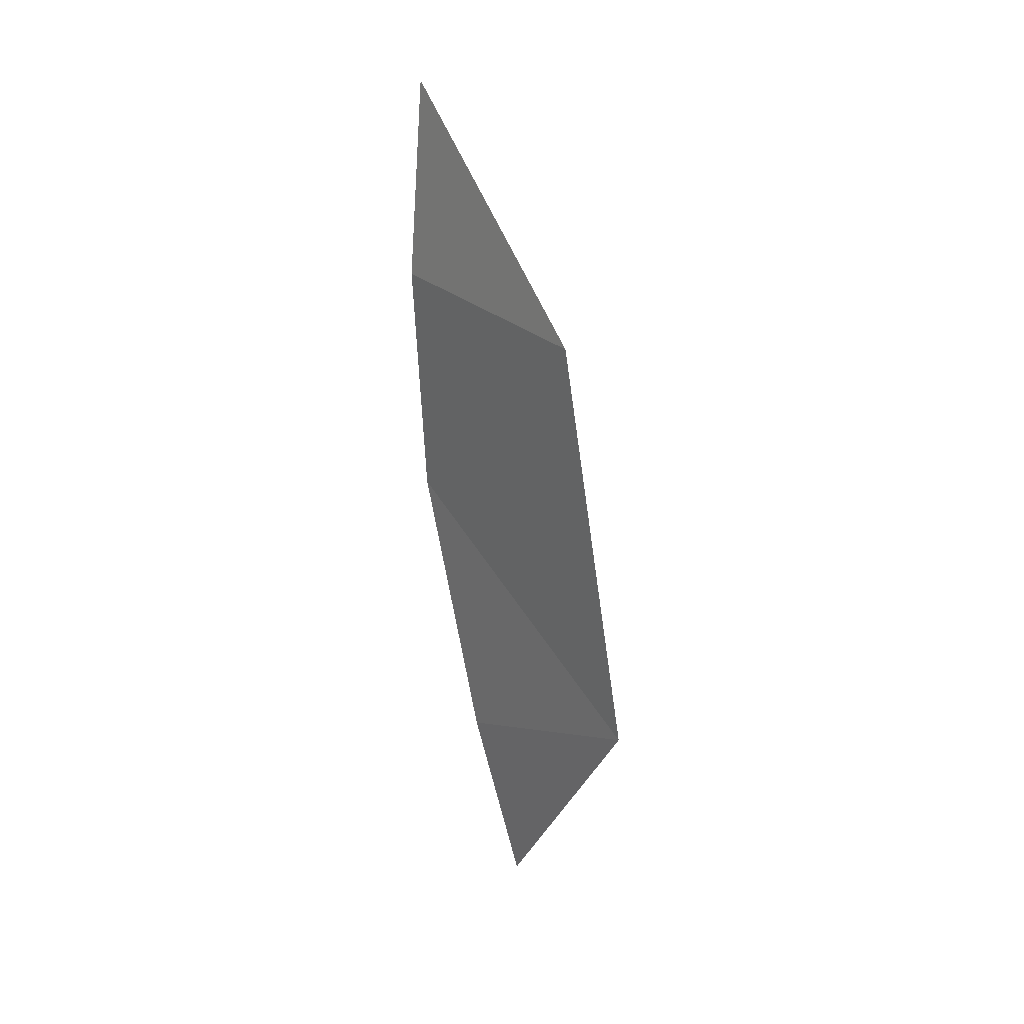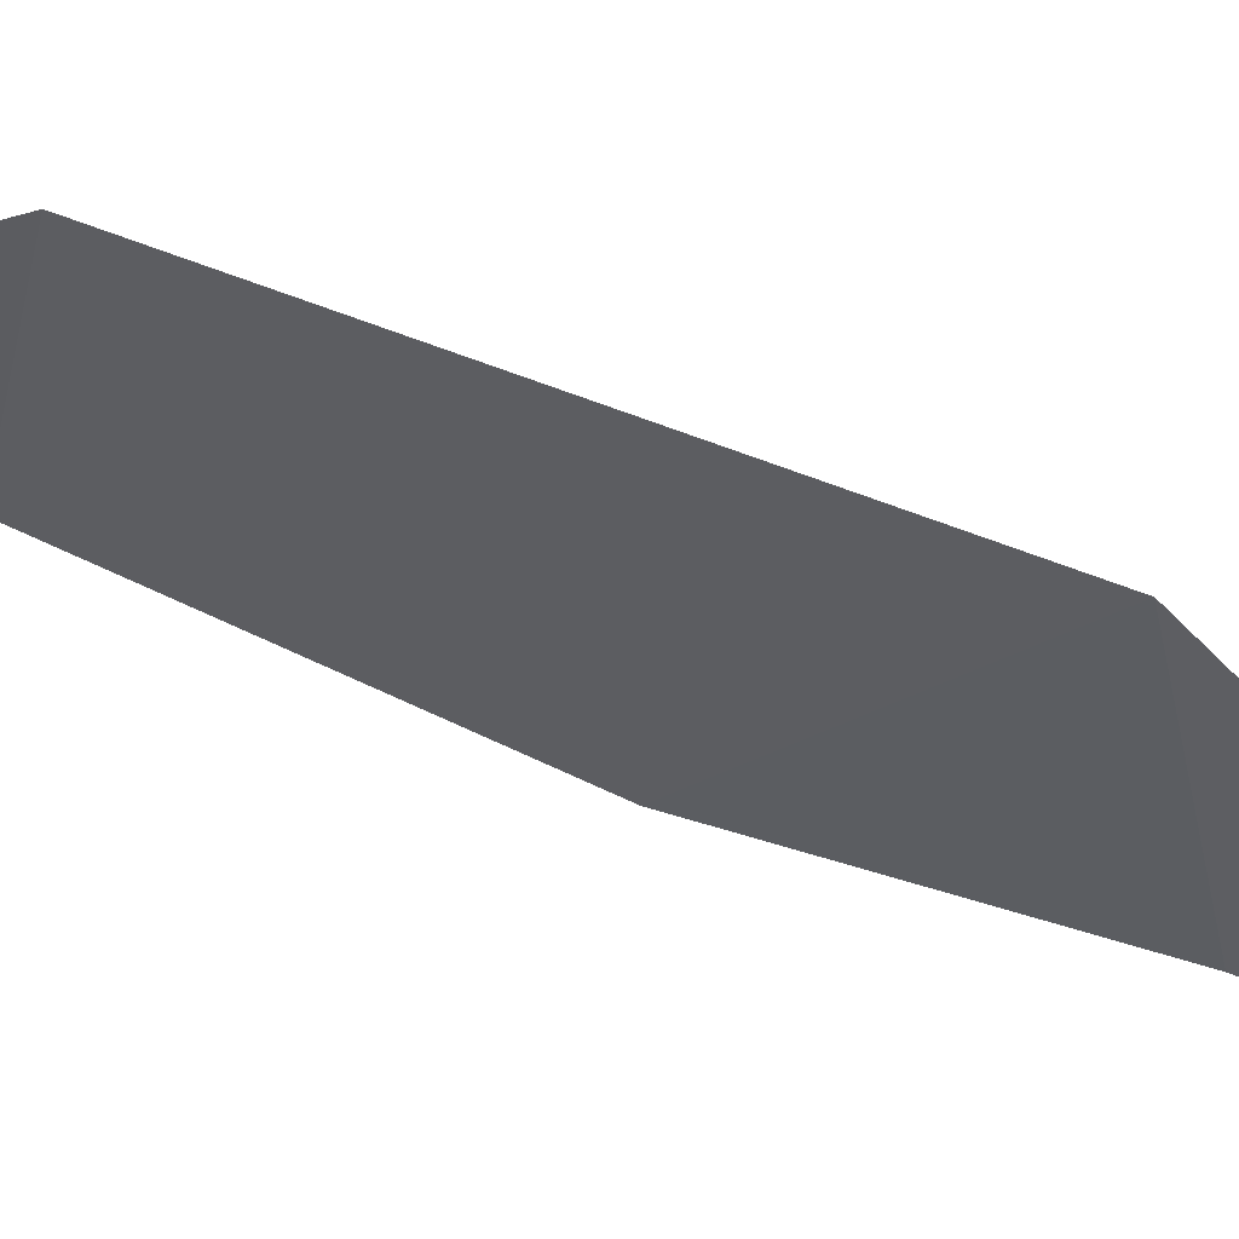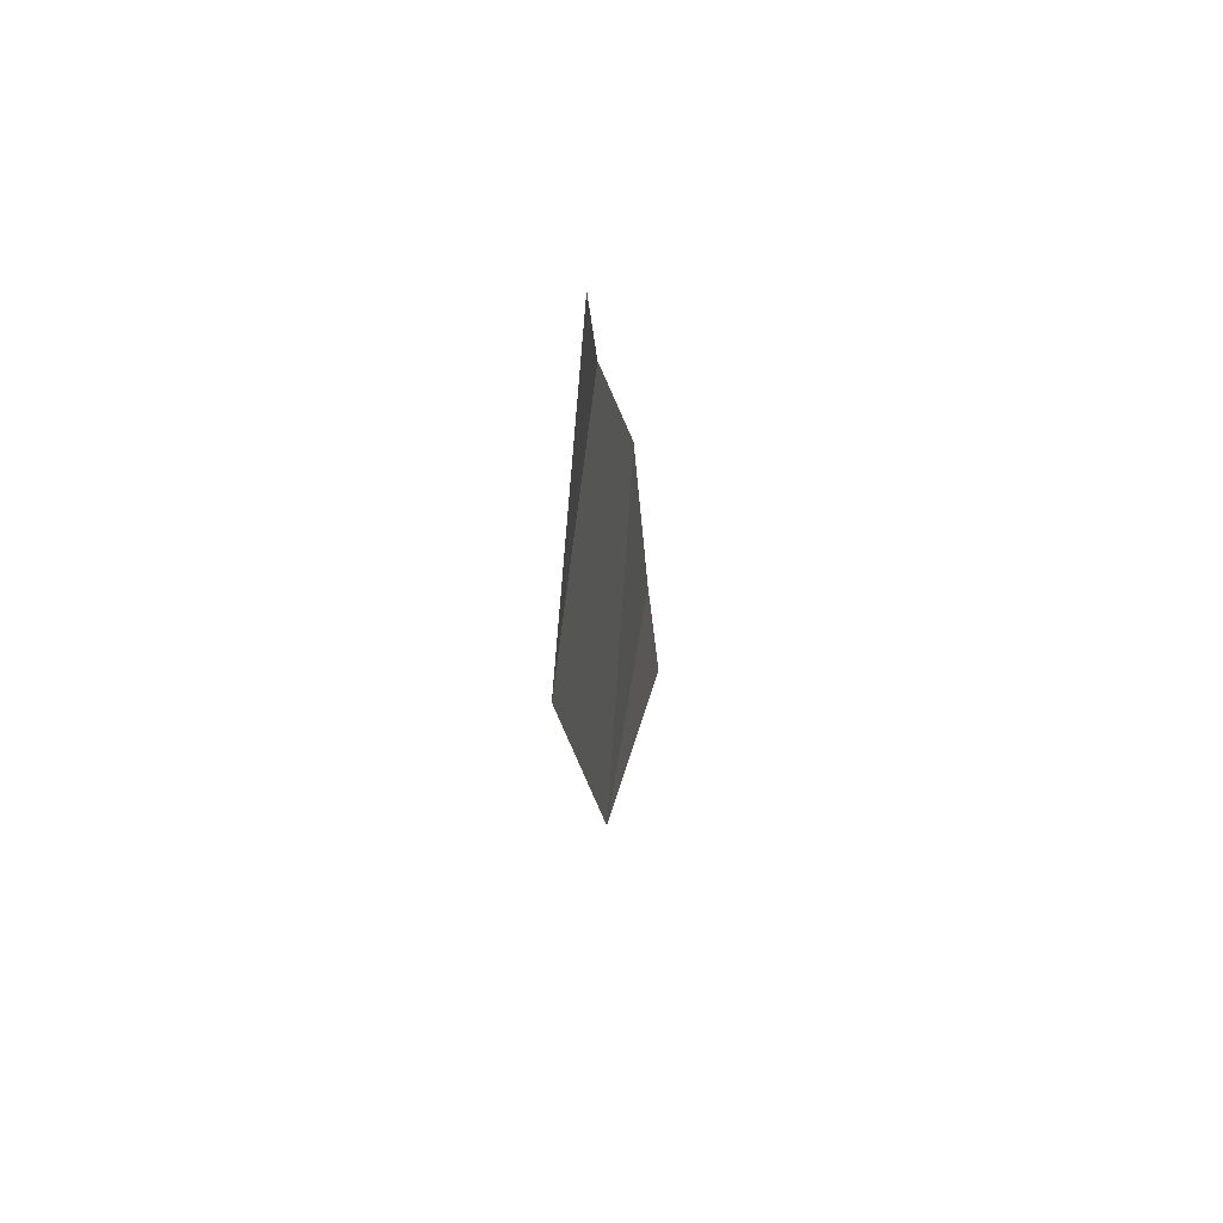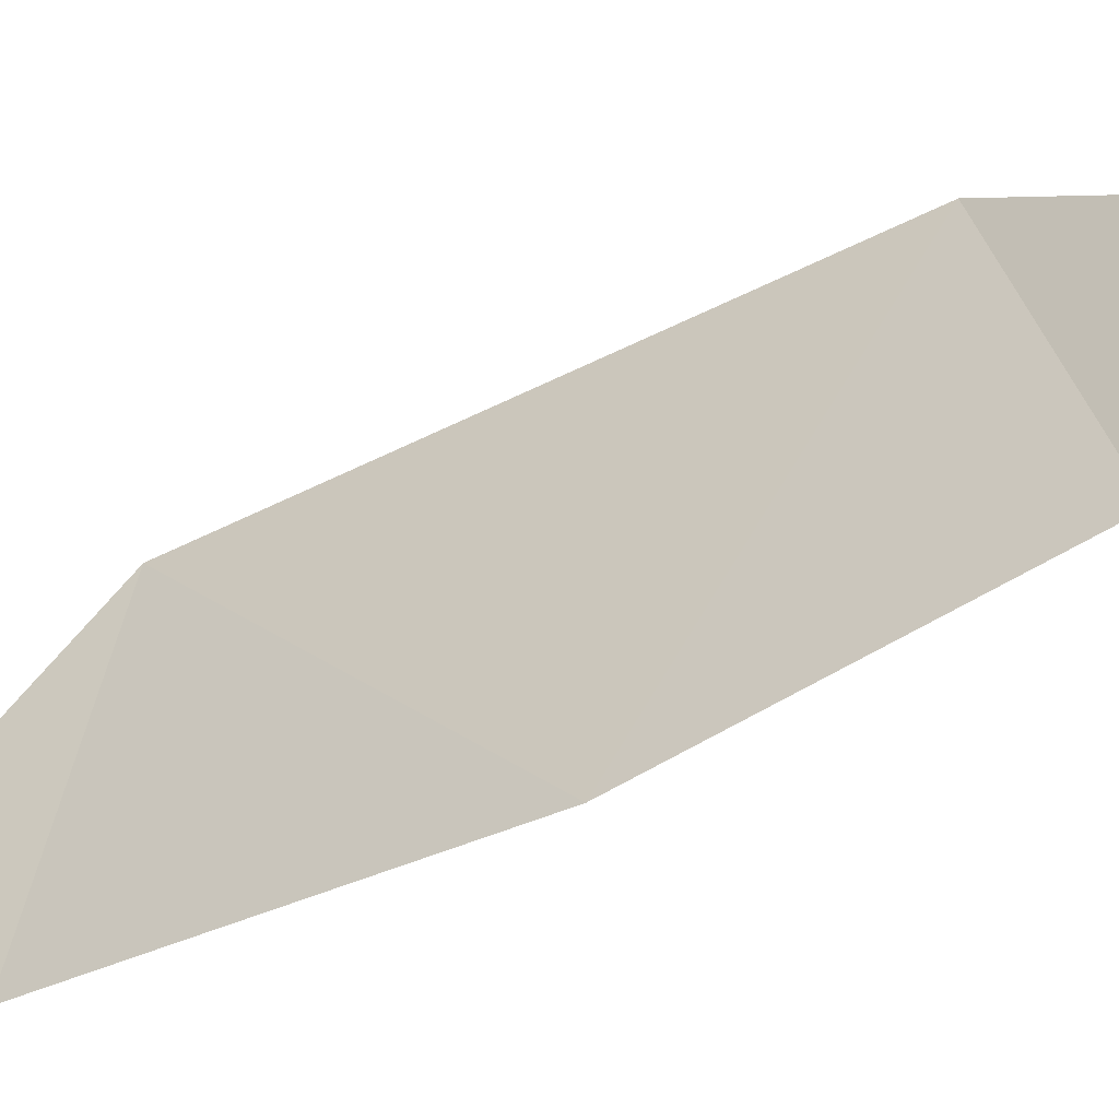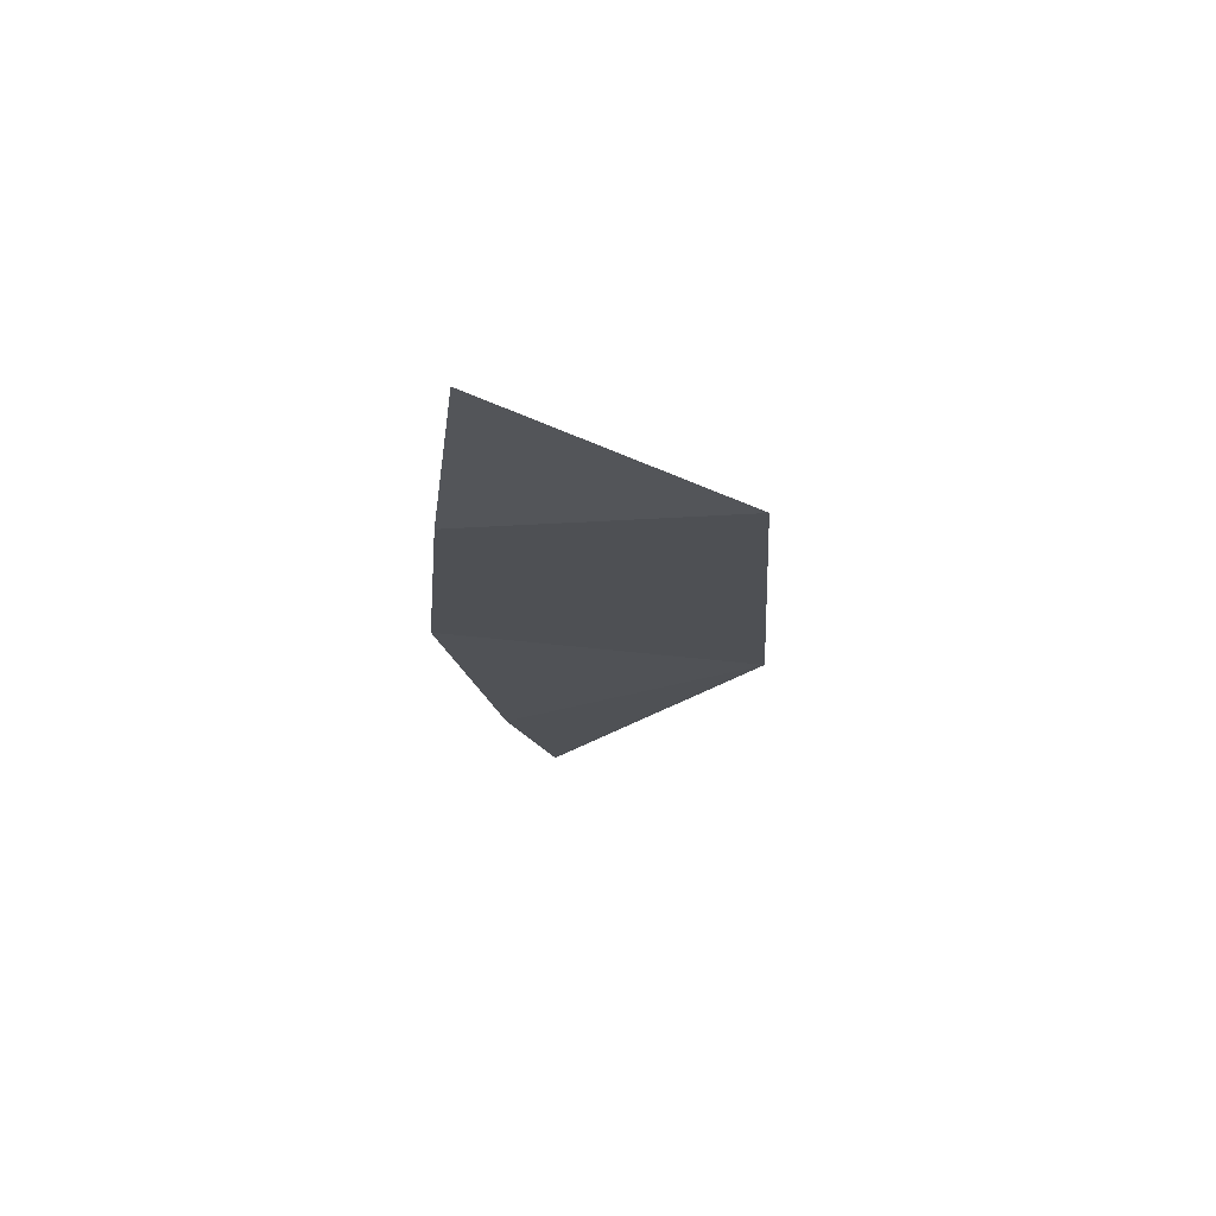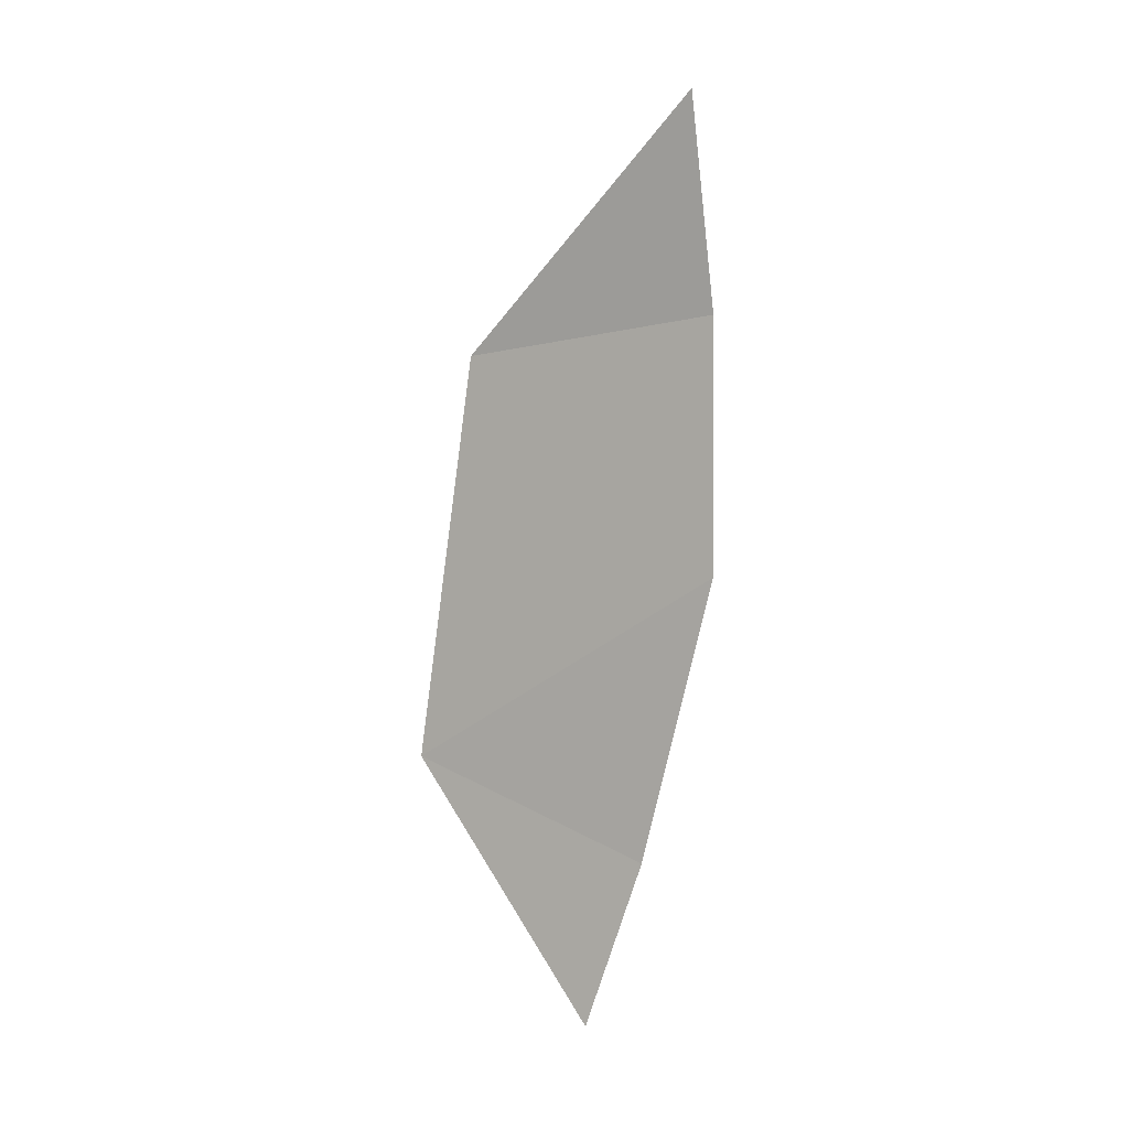
<metadata>
{"format":"obj","ext":"obj","renderer":"f3d","projection":"perspective","resolution":1024,"background":"white","views":[{"elev":14.5,"azim":147.7,"up":"+Z"},{"elev":58.5,"azim":-62.8,"up":"+Y"},{"elev":75.9,"azim":-168.0,"up":"+Z"},{"elev":-57.8,"azim":-53.6,"up":"+Y"},{"elev":63.6,"azim":85.5,"up":"+Z"},{"elev":10.4,"azim":-54.3,"up":"+Z"}]}
</metadata>
<code>
o crack_only_14
v 2.818 1.212 -3.529
v 2.841 1.168 -3.376
v 2.829 1.406 -3.317
v 2.893 1.135 -2.905
v 2.868 1.117 -3.122
v 2.874 1.379 -2.948
v 2.894 1.16 -2.72
f 1 3 2
f 4 5 6
f 7 4 6
f 5 3 6
f 3 5 2

</code>
